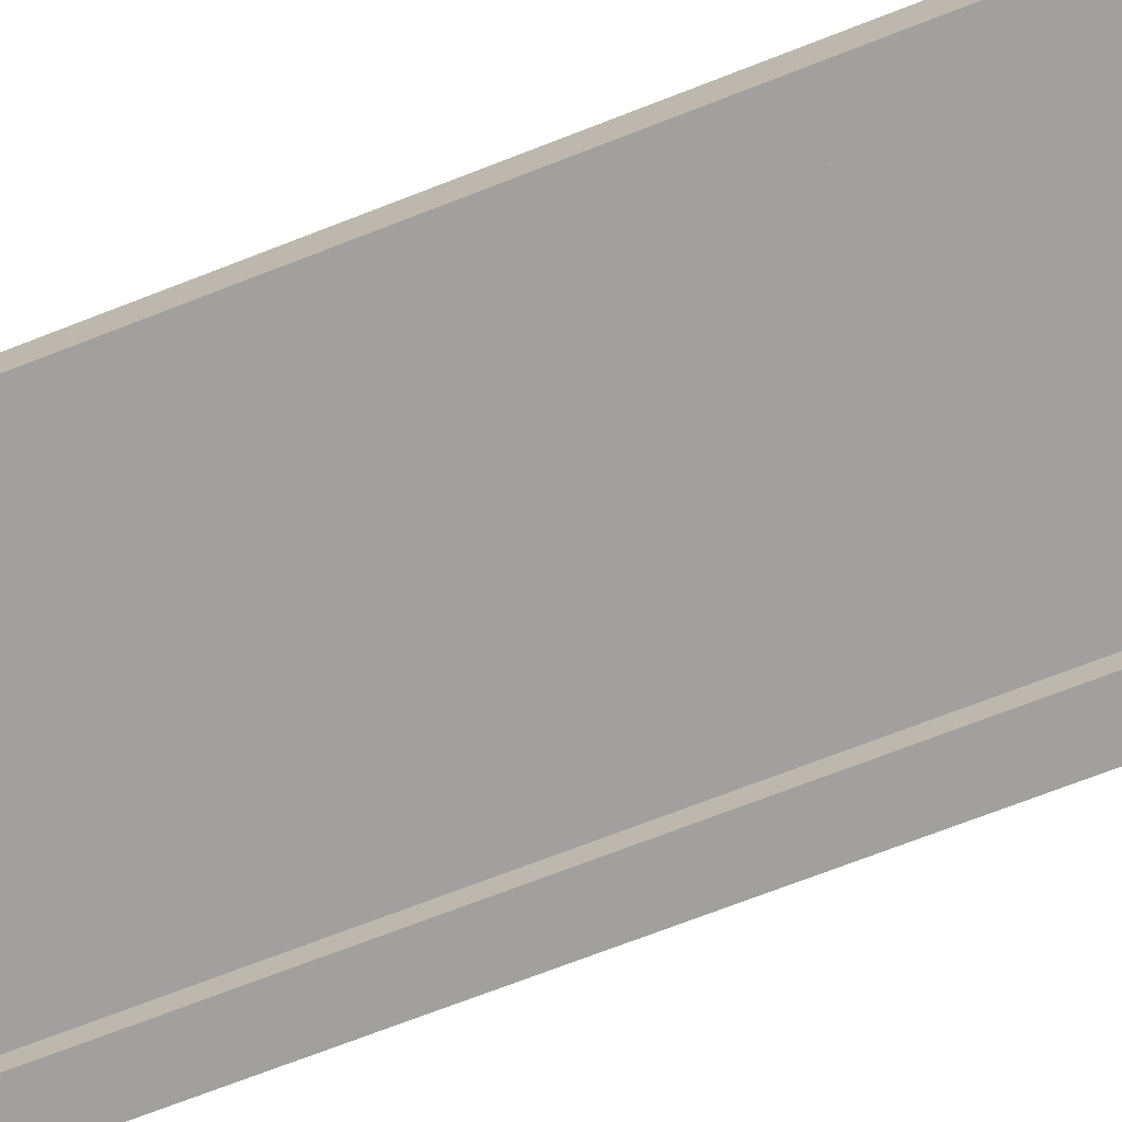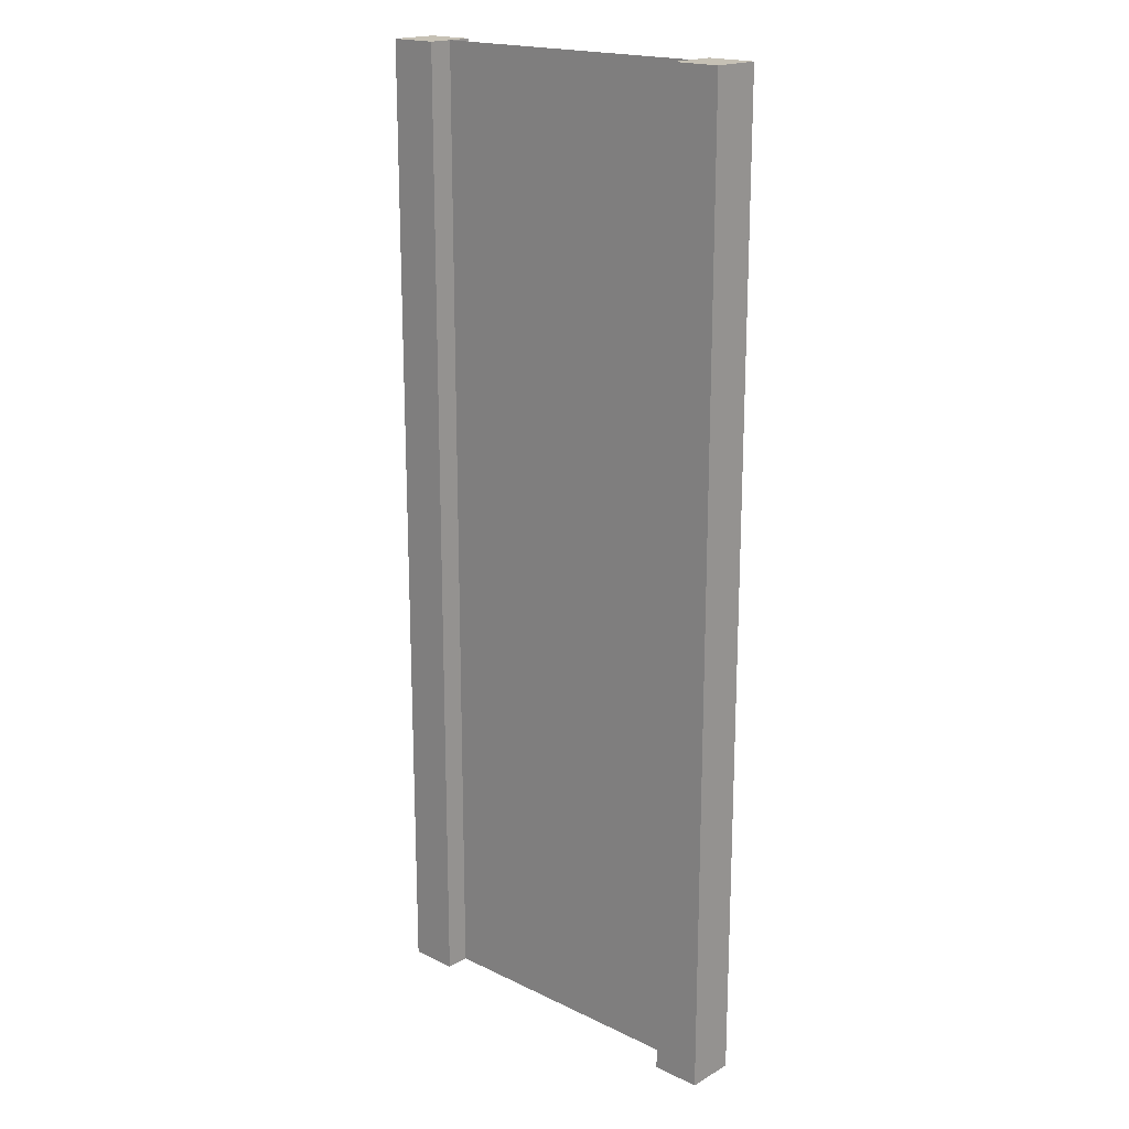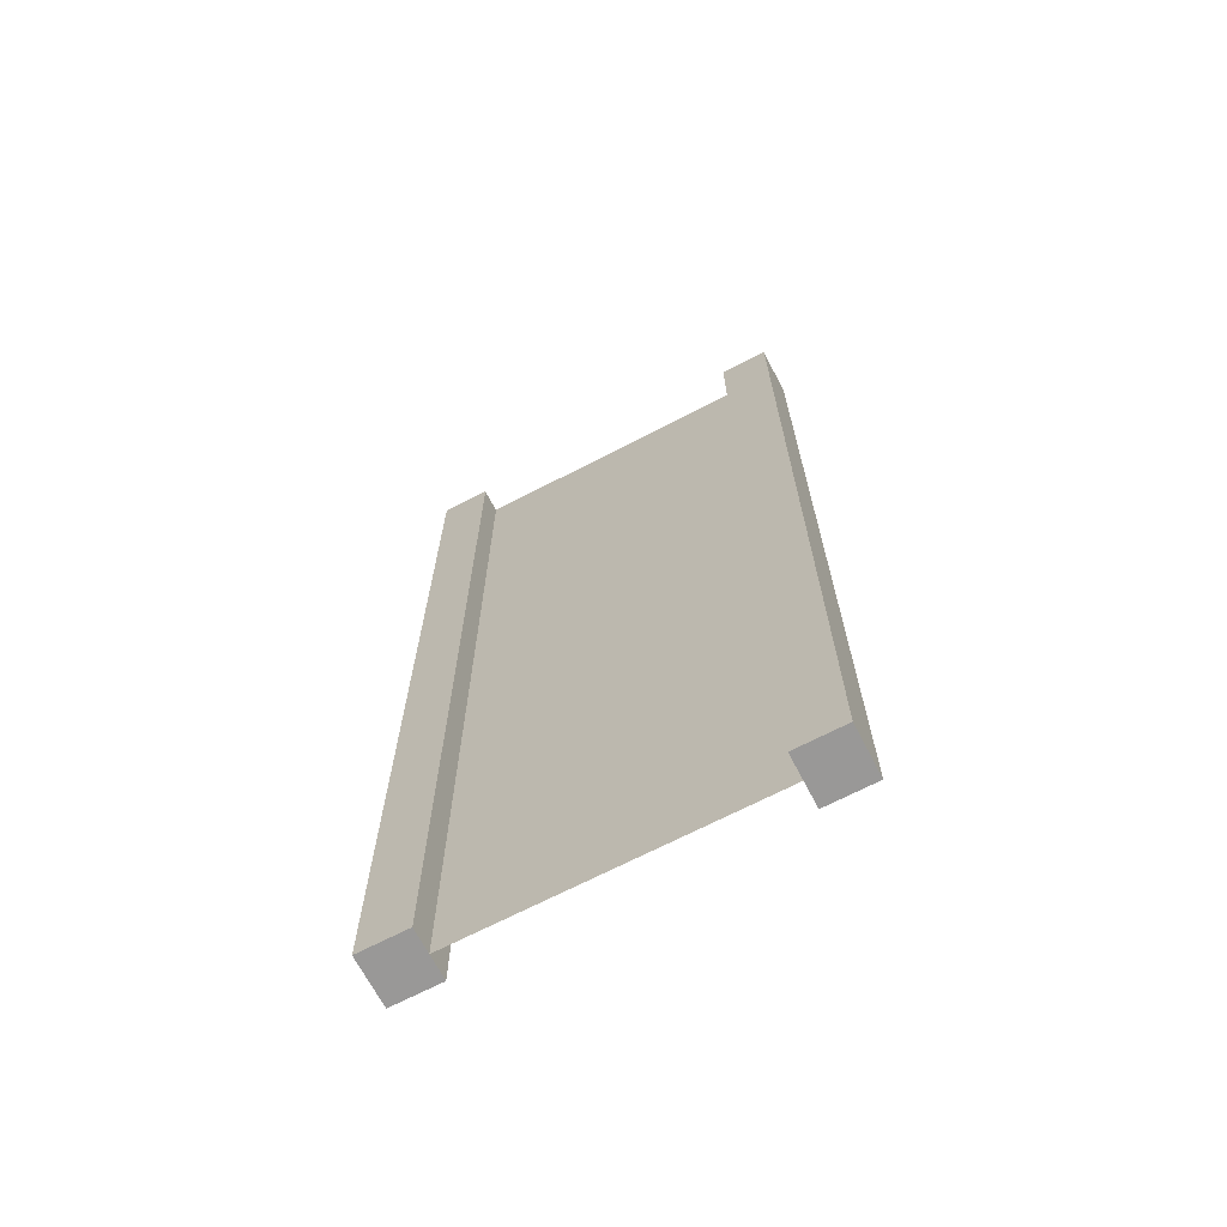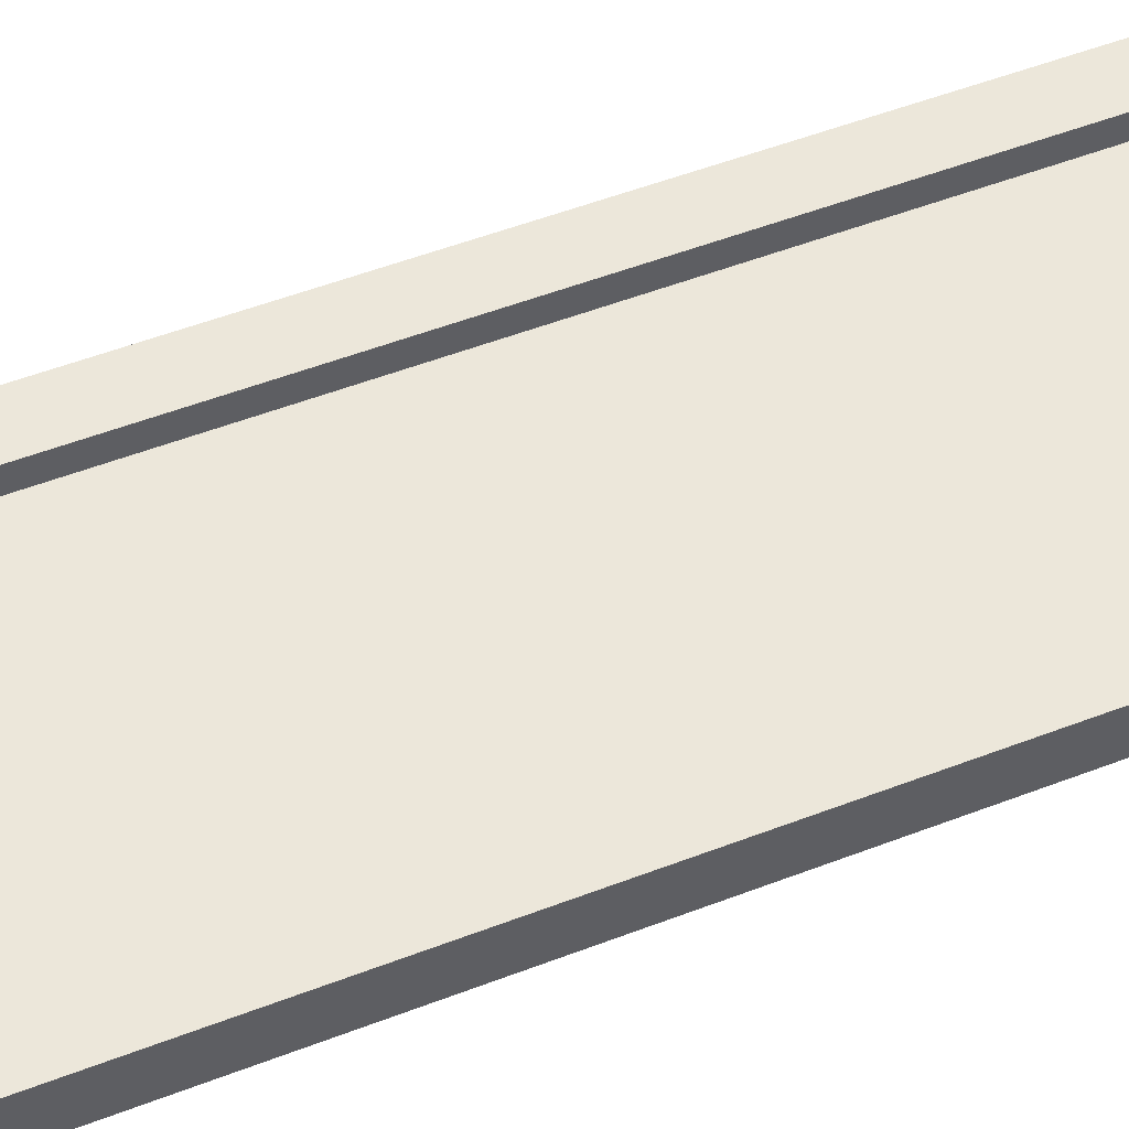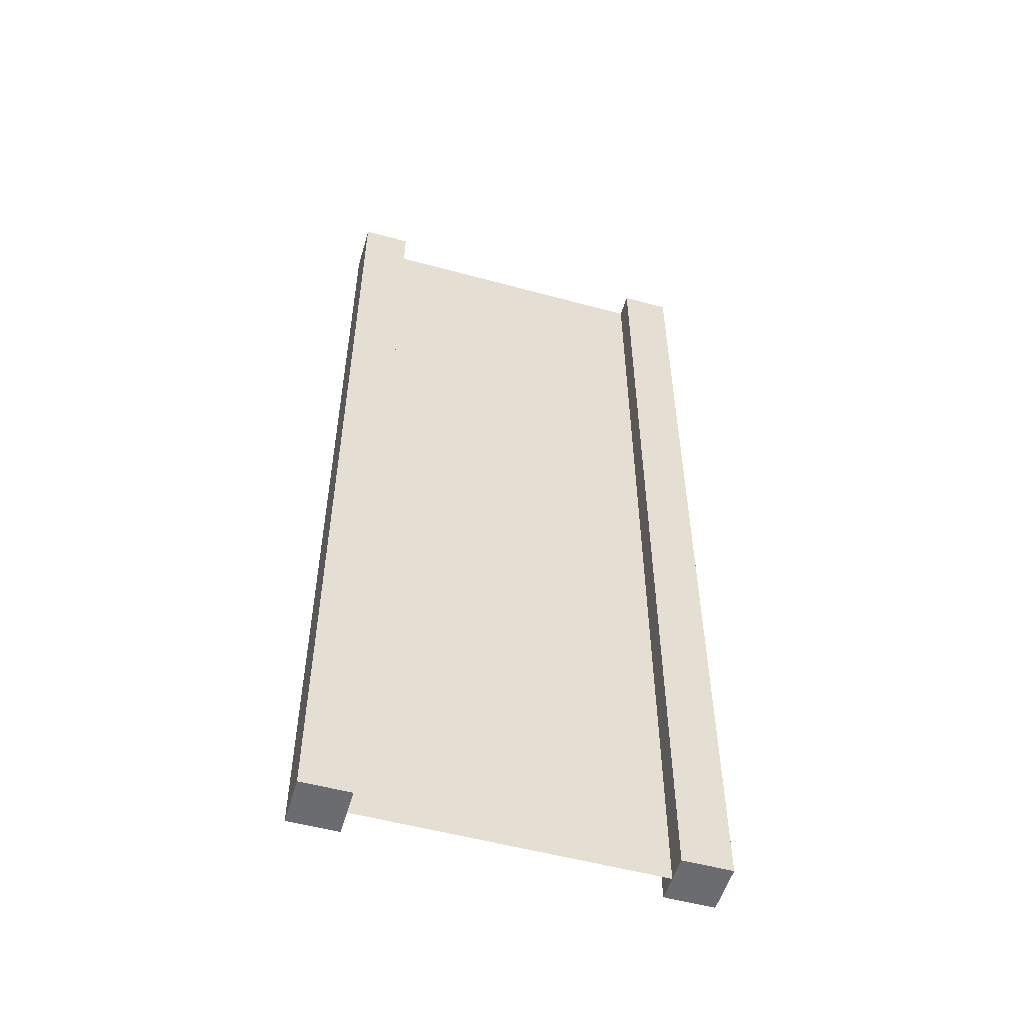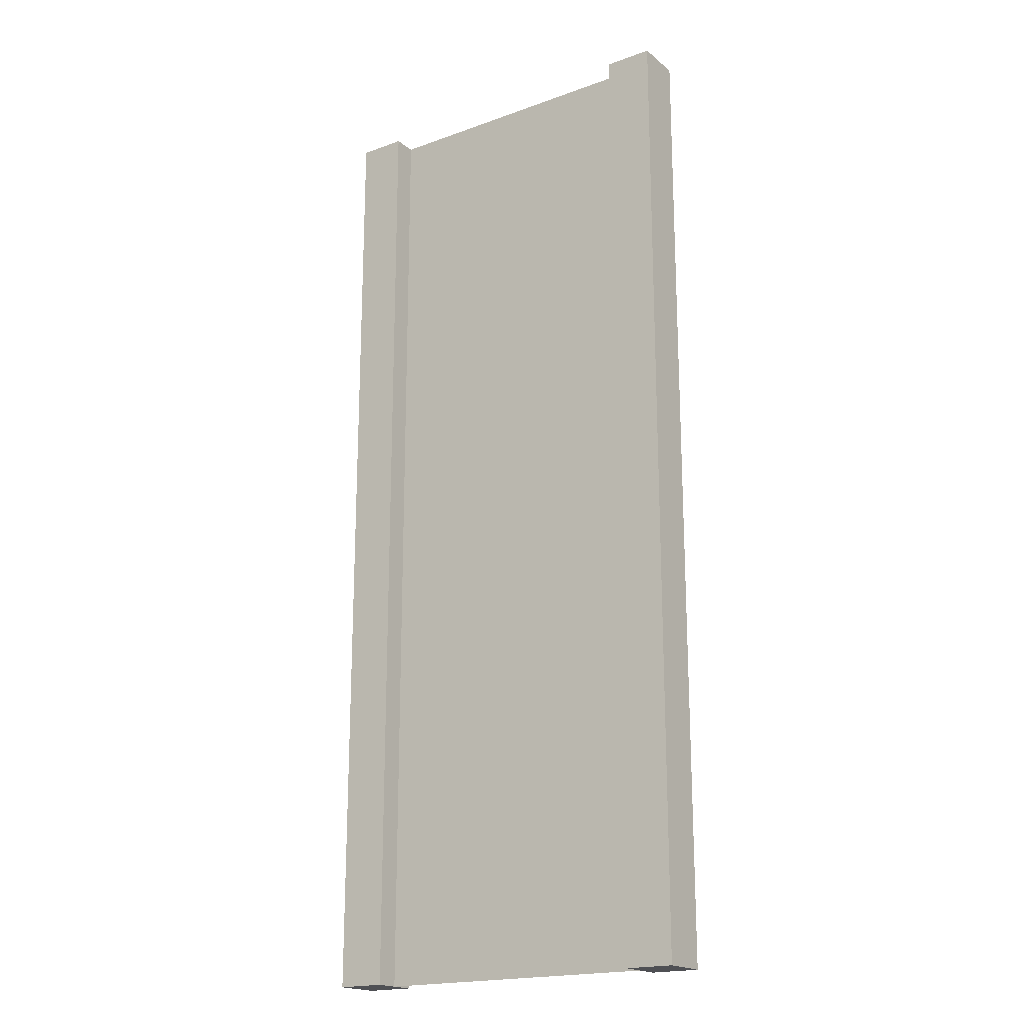
<metadata>
{"format":"obj","ext":"obj","renderer":"f3d","projection":"perspective","resolution":1024,"background":"white","views":[{"elev":-71.9,"azim":-68.8,"up":"+Z"},{"elev":18.8,"azim":42.5,"up":"+Y"},{"elev":-68.7,"azim":27.5,"up":"+Y"},{"elev":53.7,"azim":67.8,"up":"+Z"},{"elev":-53.7,"azim":-16.2,"up":"+Y"},{"elev":-19.2,"azim":-145.7,"up":"+Y"}]}
</metadata>
<code>
g pb_Mesh-228532
v -0.75 -3 0.25
v -1 -3 0.25
v -0.75 2 0.25
v -1 2 0.25
v -1 -3 0.25
v -1 -3 -2.384e-07
v -1 2 0.25
v -1 2 2.384e-07
v -1 -3 -2.384e-07
v -0.75 -3 -1.49e-07
v -1 2 2.384e-07
v -0.75 2 -7.749e-07
v 1 -3 4.768e-07
v 1 -3 0.25
v 1 2 -2.384e-07
v 1 2 0.25
v -0.75 2 0.25
v -1 2 0.25
v -0.75 2 -7.749e-07
v -1 2 2.384e-07
v -0.75 -3 -1.49e-07
v -1 -3 -2.384e-07
v -0.75 -3 0.25
v -1 -3 0.25
v 0.75 -3 3.874e-07
v 0.75 -3 0.25
v 1 -3 4.768e-07
v 1 -3 0.25
v 0.75 2 7.749e-07
v 0.75 -3 3.874e-07
v 1 2 -2.384e-07
v 1 -3 4.768e-07
v 0.75 -3 0.25
v 0.75 2 0.25
v 1 -3 0.25
v 1 2 0.25
v 0.75 2 0.25
v 0.75 2 7.749e-07
v 1 2 0.25
v 1 2 -2.384e-07
v -0.75 -3 0.25
v -0.75 2 0.25
v -0.75 -3 -1.49e-07
v -0.75 2 -7.749e-07
v 0.75 2 0.25
v 0.75 -3 0.25
v 0.75 2 7.749e-07
v 0.75 -3 3.874e-07
v -0.75 -3 0.125
v -0.75 2 0.125
v 0.75 -3 0.125
v 0.75 2 0.125
g pb_Mesh-228532_0
f 3 2 1
f 3 4 2
f 7 6 5
f 7 8 6
f 11 10 9
f 11 12 10
f 15 14 13
f 15 16 14
f 19 18 17
f 19 20 18
f 23 22 21
f 23 24 22
f 27 26 25
f 27 28 26
f 31 30 29
f 31 32 30
f 35 34 33
f 35 36 34
f 39 38 37
f 39 40 38
f 43 42 41
f 43 44 42
f 47 46 45
f 47 48 46
g pb_Mesh-228532_1
f 51 50 49
f 51 52 50

</code>
